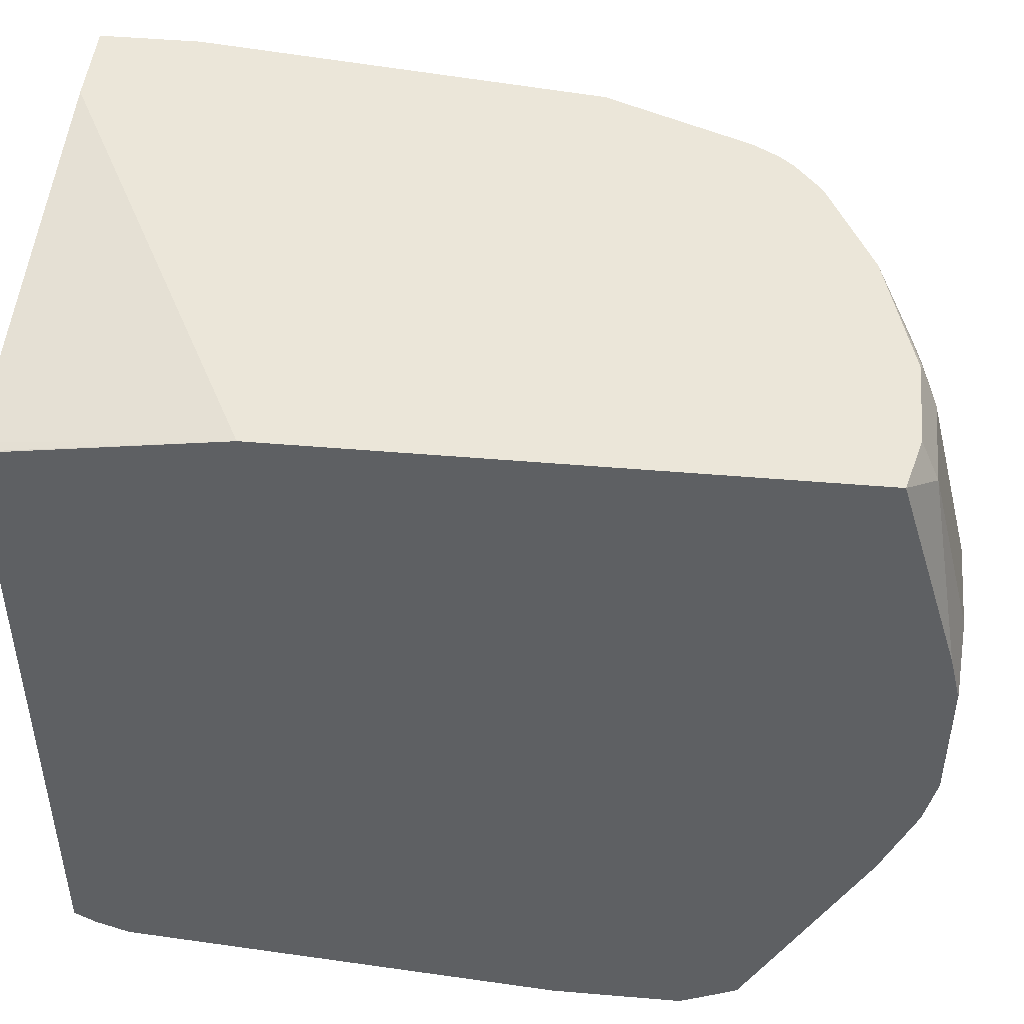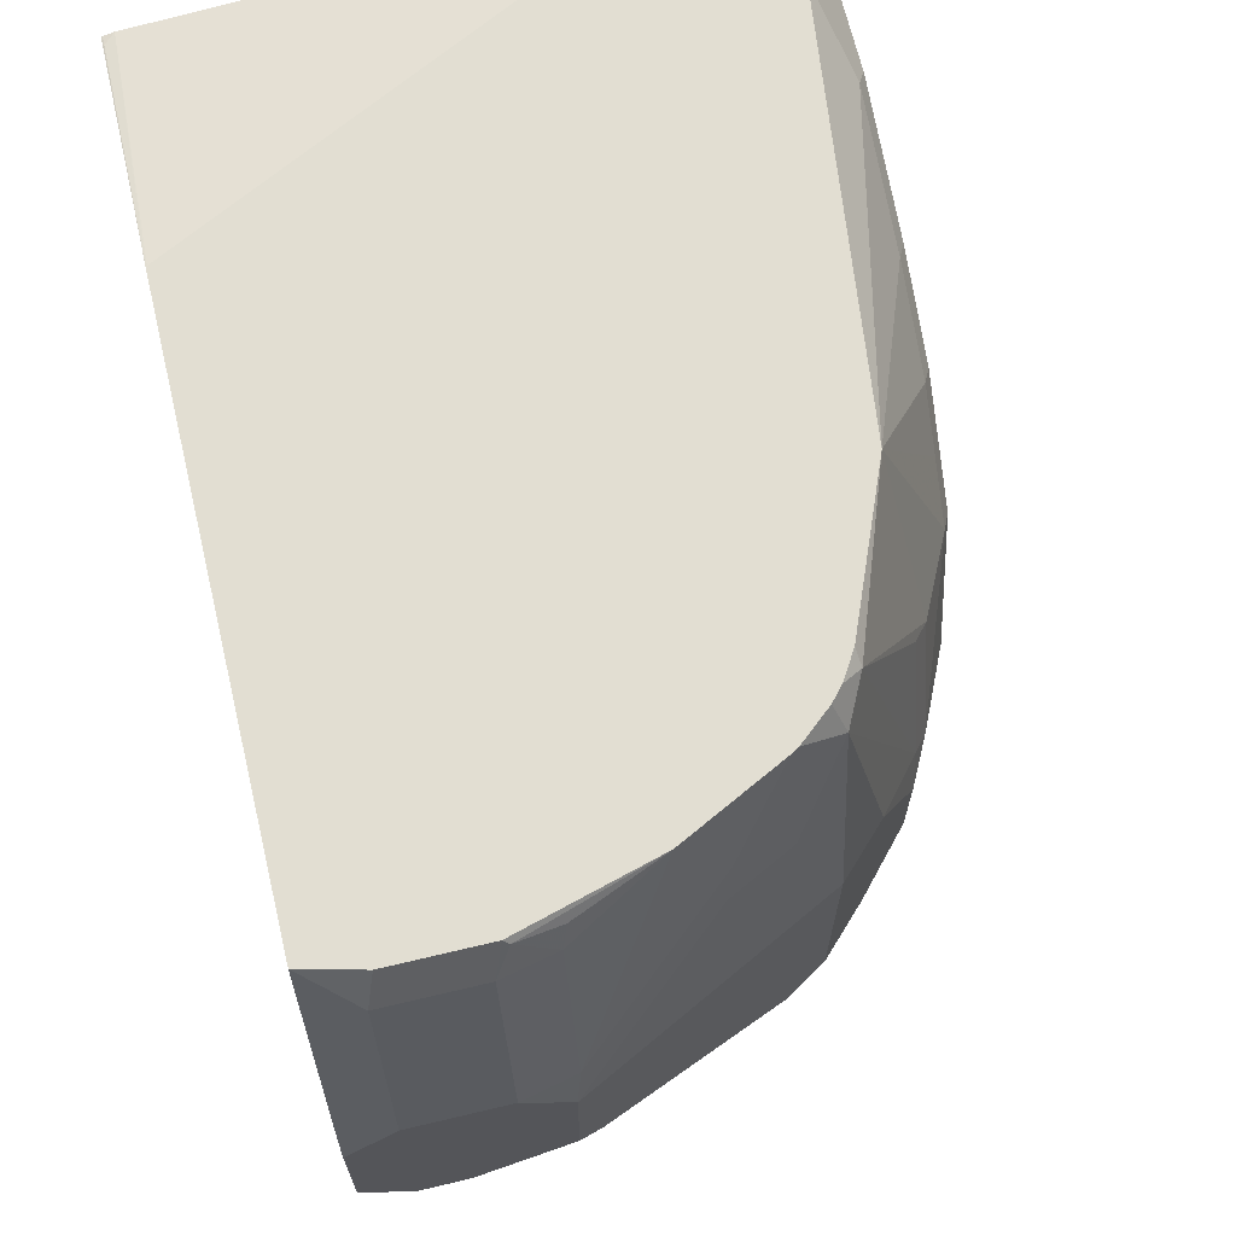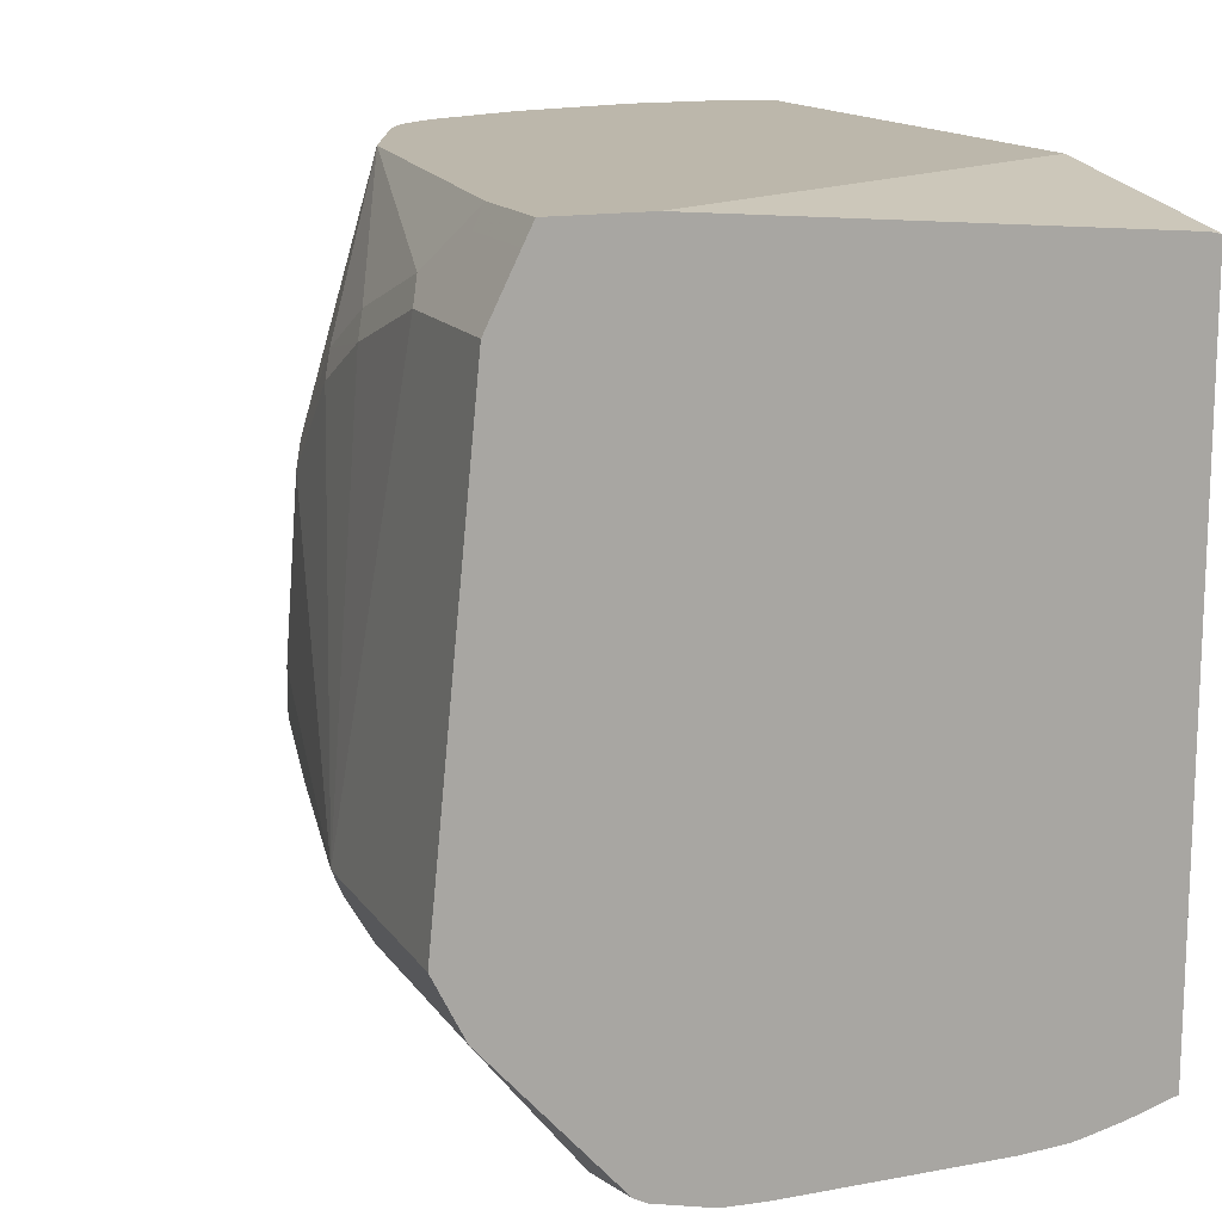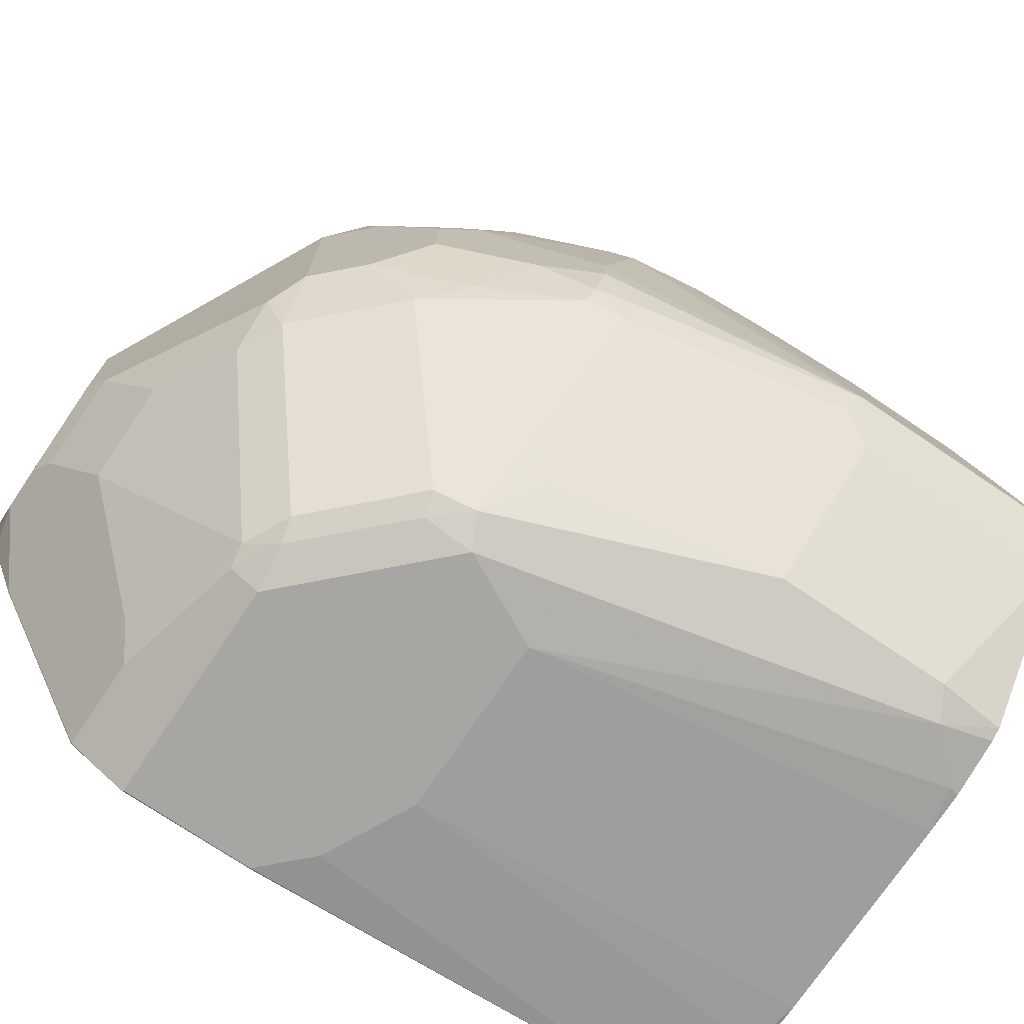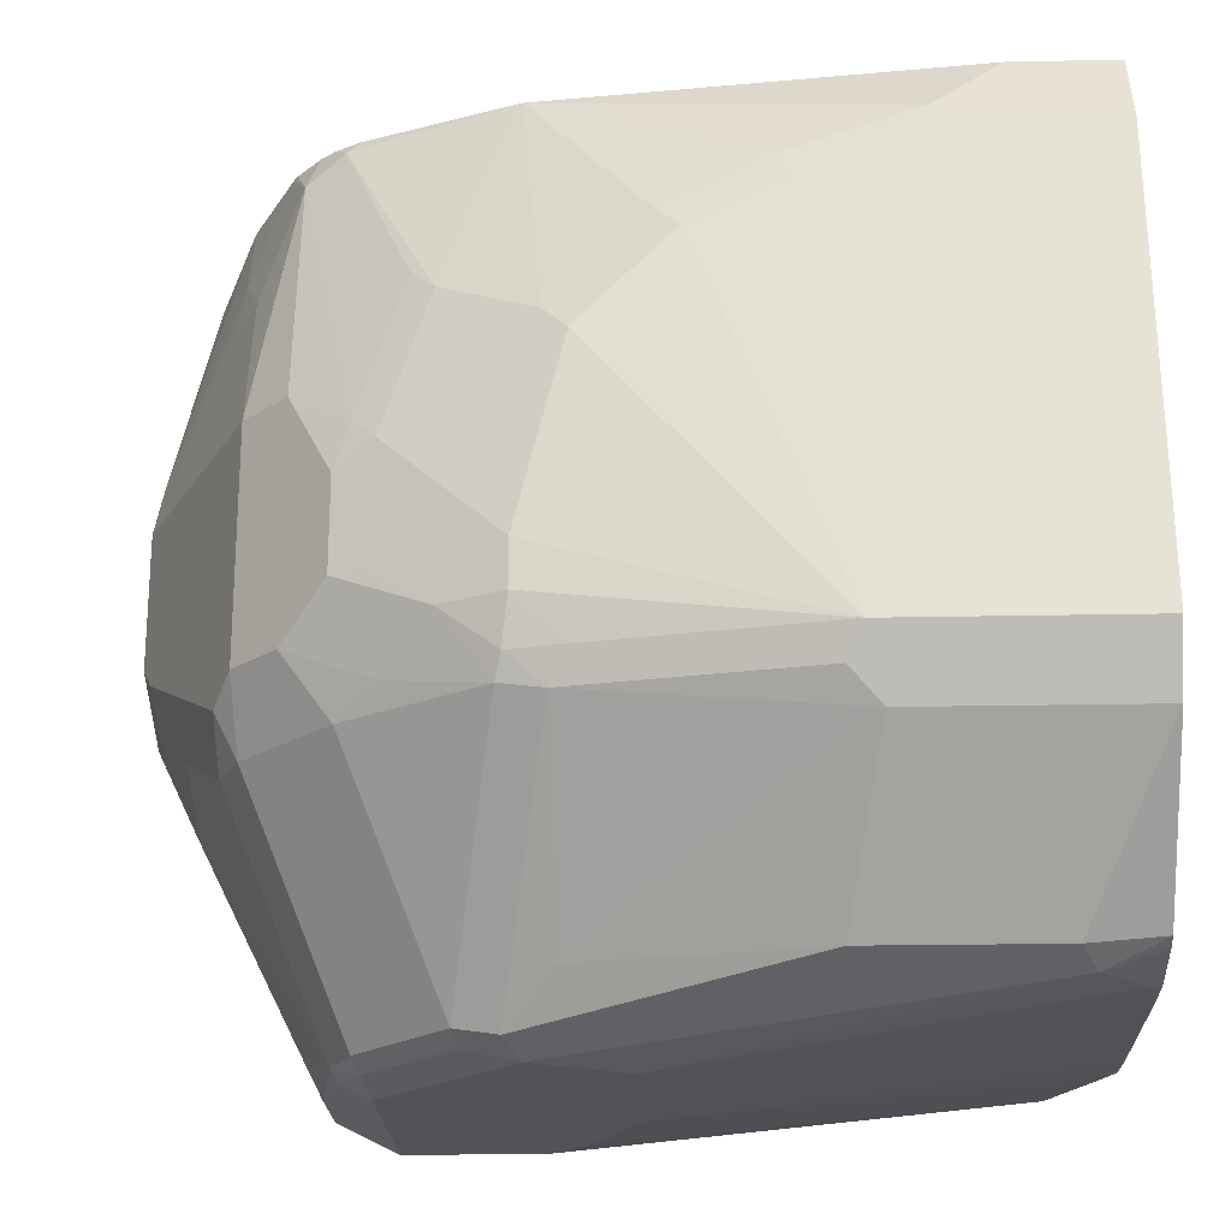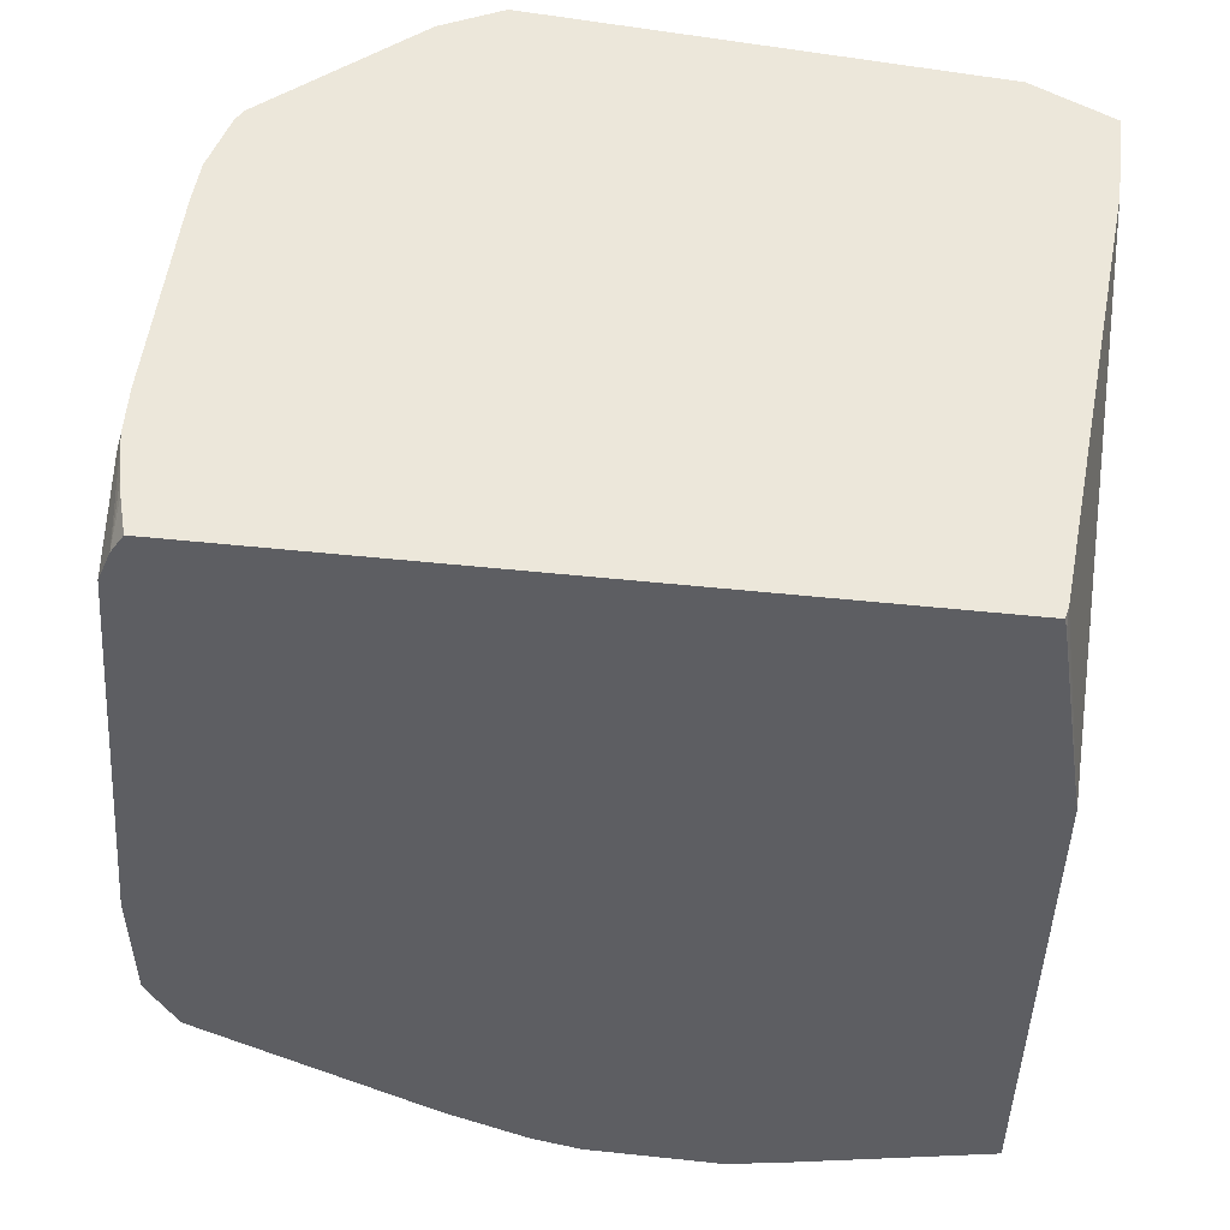
<metadata>
{"format":"obj","ext":"obj","renderer":"f3d","projection":"perspective","resolution":1024,"background":"white","views":[{"elev":46.8,"azim":95.6,"up":"+Y"},{"elev":68.0,"azim":166.6,"up":"+Y"},{"elev":14.5,"azim":-22.1,"up":"+Y"},{"elev":-74.0,"azim":-124.0,"up":"+Y"},{"elev":-21.7,"azim":-87.9,"up":"+Y"},{"elev":50.9,"azim":96.6,"up":"+Z"}]}
</metadata>
<code>
v 0.03706 0.03706 -0.9267
v 0.04154 0.02075 -0.9348
v -0.004496 0.03706 -0.9267
v 0.06288 0.03706 -0.9202
v 0.06288 -0.06177 -0.9501
v 0.04154 -0.06235 -0.9556
v -1.795e-05 0.02075 -0.9348
v -0.006949 0.0346 -0.9279
v -0.06437 0.03706 -0.91
v 0.06288 0.03706 -0.6636
v 0.06288 -0.0834 -0.9553
v 0.06231 -0.08311 -0.9556
v -1.795e-05 -0.06235 -0.9556
v -0.02338 0.02075 -0.9296
v -0.02597 0.03113 -0.9244
v -0.08567 -4.81e-06 -0.9089
v -0.1089 0.03706 -0.8877
v -0.02338 -0.06235 -0.9504
v 0.06231 0.03706 -0.6632
v 0.05763 0.02075 -0.5562
v 0.06231 0.02075 -0.5609
v 0.06288 0.02046 -0.5606
v 0.06288 -0.1457 -0.9553
v 0.06231 -0.1454 -0.9556
v -0.02078 -0.08311 -0.9556
v -0.08308 -0.0208 -0.9141
v -0.09694 -0.0208 -0.9071
v -0.1108 -0.0208 -0.9002
v -0.1316 0.02075 -0.8794
v -0.1121 0.03706 -0.8858
v -0.1471 0.03706 -0.5562
v 0.06231 0.0197 -0.5562
v 0.06288 0.01949 -0.5562
v 0.06288 -0.1681 -0.9503
v 0.06231 -0.1688 -0.9504
v 0.04154 -0.1662 -0.9556
v -0.02078 -0.1454 -0.9556
v -0.1316 -0.08311 -0.9002
v -0.1261 0.03706 -0.874
v -0.1523 -0.08311 -0.8794
v -0.174 -0.1039 -0.8517
v -0.1402 0.03113 -0.8621
v -0.1314 0.03706 -0.868
v -0.1892 0.03706 -0.5562
v 0.06288 -0.2989 -0.5562
v 0.06288 -0.1689 -0.9501
v 0.06288 -0.2078 -0.9347
v 0.02075 -0.1662 -0.9556
v 0.06231 -0.2077 -0.9348
v 0.06231 -0.2216 -0.9279
v 0.06231 -0.3185 -0.8794
v 0.01036 -0.3012 -0.8881
v -0.03117 -0.1558 -0.9504
v -0.1143 -0.1974 -0.9089
v -0.1039 -0.1869 -0.9141
v -0.1316 -0.1869 -0.9002
v -0.1731 -0.1247 -0.8587
v -0.1818 -0.1143 -0.8413
v -0.1818 -0.05194 -0.8206
v -0.174 -0.04156 -0.8309
v -0.1662 0.03706 -0.7894
v -0.1387 0.03706 -0.8562
v -0.1939 0.0277 -0.5562
v -0.1892 0.03706 -0.6025
v 0.04531 -0.3041 -0.5562
v 0.06288 -0.3051 -0.5661
v 0.06288 -0.3179 -0.8796
v 0.01036 -0.1766 -0.9504
v -1.795e-05 -0.2354 -0.921
v 0.06288 -0.3183 -0.8792
v 0.06288 -0.3256 -0.8654
v 0.06231 -0.3324 -0.8517
v 0.02075 -0.3185 -0.8794
v -0.0104 -0.2181 -0.9296
v -0.05196 -0.322 -0.8673
v -0.05196 -0.1974 -0.9296
v -0.09346 -0.2181 -0.9089
v -0.1143 -0.2181 -0.8985
v -0.1523 -0.1869 -0.8794
v -0.1731 -0.1662 -0.8587
v -0.1558 -0.2181 -0.8569
v -0.18 -0.1247 -0.8448
v -0.1939 -0.1662 -0.8171
v -0.2077 -0.1662 -0.7894
v -0.2025 -0.07273 -0.779
v -0.2025 -0.05194 -0.7583
v -0.2025 -0.03118 -0.7375
v -0.2025 -0.01042 -0.6959
v -0.2025 0.01037 -0.6336
v -0.2077 -4.81e-06 -0.5562
v -0.1939 0.0277 -0.6025
v 0.03855 -0.3058 -0.5562
v 0.06288 -0.3116 -0.5817
v 0.02311 -0.3092 -0.5562
v 0.06288 -0.3321 -0.8523
v -0.04158 -0.3324 -0.8517
v 0.06288 -0.3322 -0.8102
v 0.06231 -0.3324 -0.7894
v -0.04158 -0.3254 -0.8656
v -0.02078 -0.2285 -0.9218
v -0.06234 -0.3272 -0.8543
v -0.07272 -0.322 -0.8569
v -0.06234 -0.2077 -0.9218
v -0.1731 -0.2077 -0.8379
v -0.1939 -0.1869 -0.8171
v -0.18 -0.1662 -0.8448
v -0.1143 -0.322 -0.8154
v -0.18 -0.2216 -0.8171
v -0.1766 -0.2181 -0.8257
v -0.2077 -0.1869 -0.7894
v -0.2285 -0.2077 -0.6648
v -0.2077 -0.08311 -0.7686
v -0.2077 -0.06235 -0.7479
v -0.2077 -0.04156 -0.7271
v -0.2077 -0.0208 -0.6856
v -0.2077 -4.81e-06 -0.6233
v -0.2285 -0.2077 -0.5562
v 0.02075 -0.3116 -0.5609
v -1.795e-05 -0.3324 -0.7479
v 0.04154 -0.3324 -0.7686
v 0.06288 -0.3322 -0.7899
v 0.01664 -0.3104 -0.5562
v -0.1039 -0.3324 -0.7894
v -0.1039 -0.3272 -0.8128
v -0.1973 -0.2181 -0.7946
v -0.2025 -0.2077 -0.792
v -0.1177 -0.3254 -0.7963
v -0.2077 -0.2077 -0.7686
v -0.2216 -0.2216 -0.6717
v -0.2147 -0.2354 -0.5562
v -0.004696 -0.3116 -0.5562
v -0.08308 -0.3324 -0.7479
v -0.1454 -0.3116 -0.5817
v -0.1593 -0.3047 -0.5886
v -0.1593 -0.3047 -0.6717
v -0.2008 -0.2216 -0.7755
v -0.1385 -0.3047 -0.7755
v -0.2147 -0.2354 -0.6579
v -0.1558 -0.3012 -0.5562
v -0.1039 -0.3116 -0.5562
v -0.1246 -0.3116 -0.5609
v -0.1237 -0.3107 -0.5562
v -0.1501 -0.3041 -0.5562
f 75 101 102
f 75 99 101
f 74 75 100
f 74 103 76
f 74 100 103
f 72 132 123
f 73 96 99
f 72 123 96
f 72 119 132
f 72 120 119
f 72 98 120
f 75 102 77
f 72 121 98
f 73 99 75
f 75 77 103
f 81 102 107
f 76 103 77
f 72 97 121
f 83 110 84
f 83 105 110
f 82 105 83
f 82 106 105
f 81 109 104
f 75 103 100
f 81 108 109
f 80 105 106
f 79 105 80
f 79 104 105
f 79 81 104
f 78 102 81
f 77 102 78
f 81 107 108
f 72 95 97
f 57 106 82
f 68 69 74
f 57 80 106
f 56 81 79
f 56 78 81
f 56 79 80
f 54 76 77
f 54 56 55
f 84 110 111
f 54 78 56
f 53 76 54
f 53 68 76
f 52 75 74
f 52 73 75
f 52 74 69
f 51 73 52
f 54 77 78
f 71 95 72
f 57 82 58
f 58 83 84
f 68 74 76
f 66 94 93
f 66 92 94
f 64 89 91
f 63 116 90
f 63 91 116
f 58 82 83
f 61 89 64
f 61 87 88
f 61 86 87
f 61 85 86
f 59 85 61
f 58 85 59
f 58 84 85
f 61 88 89
f 84 111 112
f 101 123 124
f 85 112 113
f 111 114 113
f 111 113 112
f 111 128 136
f 111 136 129
f 118 122 131
f 118 131 119
f 119 131 140
f 119 140 132
f 123 127 124
f 123 132 133
f 123 133 134
f 123 134 135
f 123 135 127
f 125 136 126
f 126 136 128
f 127 137 136
f 127 135 137
f 51 96 73
f 140 142 141
f 136 137 138
f 135 138 137
f 133 139 134
f 133 143 139
f 111 115 114
f 133 142 143
f 132 141 133
f 132 140 141
f 130 135 134
f 130 138 135
f 130 134 139
f 129 136 138
f 133 141 142
f 111 116 115
f 111 130 117
f 111 138 130
f 93 120 98
f 93 119 120
f 93 118 119
f 93 94 118
f 90 111 117
f 90 116 111
f 93 98 121
f 89 116 91
f 88 115 116
f 87 115 88
f 87 114 115
f 87 113 114
f 86 113 87
f 85 113 86
f 88 116 89
f 84 112 85
f 94 122 118
f 96 101 99
f 111 129 138
f 110 128 111
f 110 126 128
f 108 125 109
f 107 125 108
f 107 136 125
f 96 123 101
f 107 127 136
f 105 126 110
f 105 125 126
f 104 125 105
f 104 109 125
f 101 107 102
f 101 124 107
f 107 124 127
f 51 72 96
f 65 92 66
f 51 70 71
f 4 23 11
f 4 11 5
f 5 11 12
f 5 12 6
f 6 12 24
f 6 24 36
f 6 36 48
f 6 48 37
f 6 37 25
f 6 25 13
f 7 14 8
f 7 13 18
f 7 18 14
f 8 14 15
f 8 15 9
f 9 16 17
f 9 15 14
f 16 29 17
f 16 28 29
f 16 27 28
f 16 26 27
f 16 25 26
f 16 18 25
f 4 34 23
f 13 25 18
f 11 23 24
f 10 21 22
f 10 20 21
f 10 19 20
f 9 18 16
f 9 14 18
f 11 24 12
f 4 46 34
f 4 47 46
f 4 67 47
f 1 10 4
f 1 19 10
f 1 31 19
f 1 44 31
f 1 64 44
f 1 61 64
f 1 4 2
f 1 62 61
f 1 39 43
f 1 30 39
f 1 17 30
f 1 9 17
f 1 7 3
f 1 2 7
f 1 43 62
f 17 29 30
f 2 5 6
f 2 13 7
f 4 70 67
f 4 71 70
f 4 95 71
f 4 97 95
f 4 121 97
f 4 93 121
f 2 6 13
f 4 66 93
f 4 33 45
f 4 22 33
f 4 10 22
f 3 8 9
f 3 7 8
f 2 4 5
f 4 45 66
f 19 31 20
f 1 3 9
f 20 44 63
f 38 57 40
f 38 80 57
f 38 56 80
f 37 55 56
f 37 54 55
f 37 53 54
f 40 57 41
f 37 68 53
f 36 52 48
f 36 51 52
f 36 50 51
f 36 49 50
f 51 71 72
f 36 47 49
f 37 48 68
f 35 47 36
f 41 57 58
f 41 59 60
f 20 31 44
f 51 67 70
f 48 52 69
f 47 51 50
f 47 67 51
f 47 50 49
f 41 58 59
f 45 65 66
f 44 64 91
f 42 62 43
f 42 61 62
f 42 59 61
f 42 60 59
f 41 60 42
f 44 91 63
f 35 46 47
f 48 69 68
f 29 43 39
f 20 45 33
f 20 65 45
f 20 92 65
f 20 94 92
f 20 122 94
f 20 131 122
f 20 33 32
f 20 140 131
f 20 143 142
f 20 139 143
f 20 130 139
f 20 117 130
f 20 90 117
f 34 46 35
f 20 142 140
f 20 32 21
f 20 63 90
f 21 33 22
f 29 41 42
f 29 42 43
f 29 40 41
f 29 38 40
f 21 32 33
f 28 38 29
f 27 38 28
f 29 39 30
f 25 38 27
f 25 56 38
f 25 37 56
f 24 35 36
f 24 34 35
f 23 34 24
f 25 27 26

</code>
